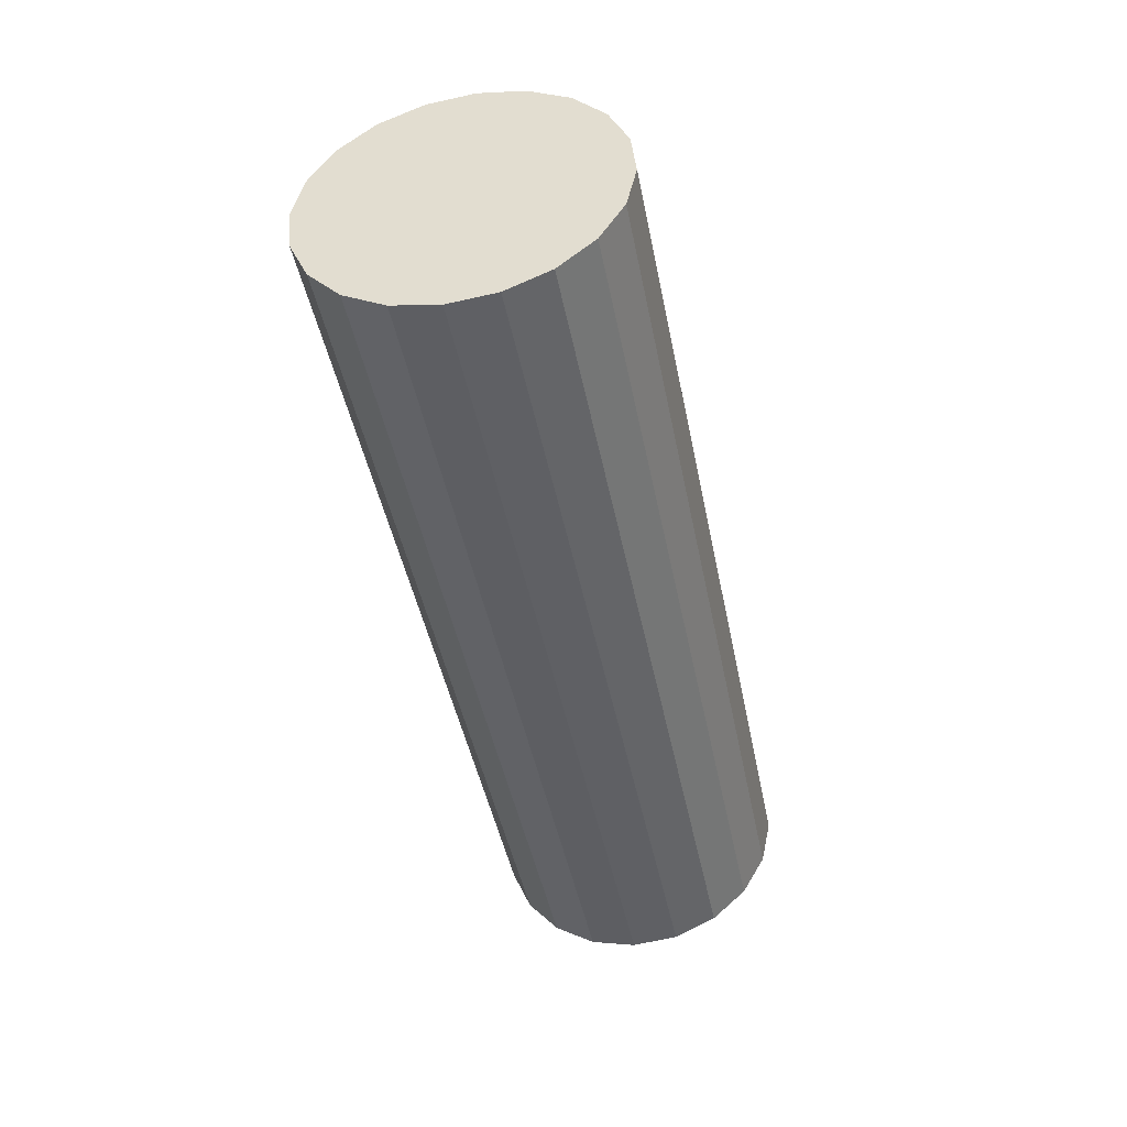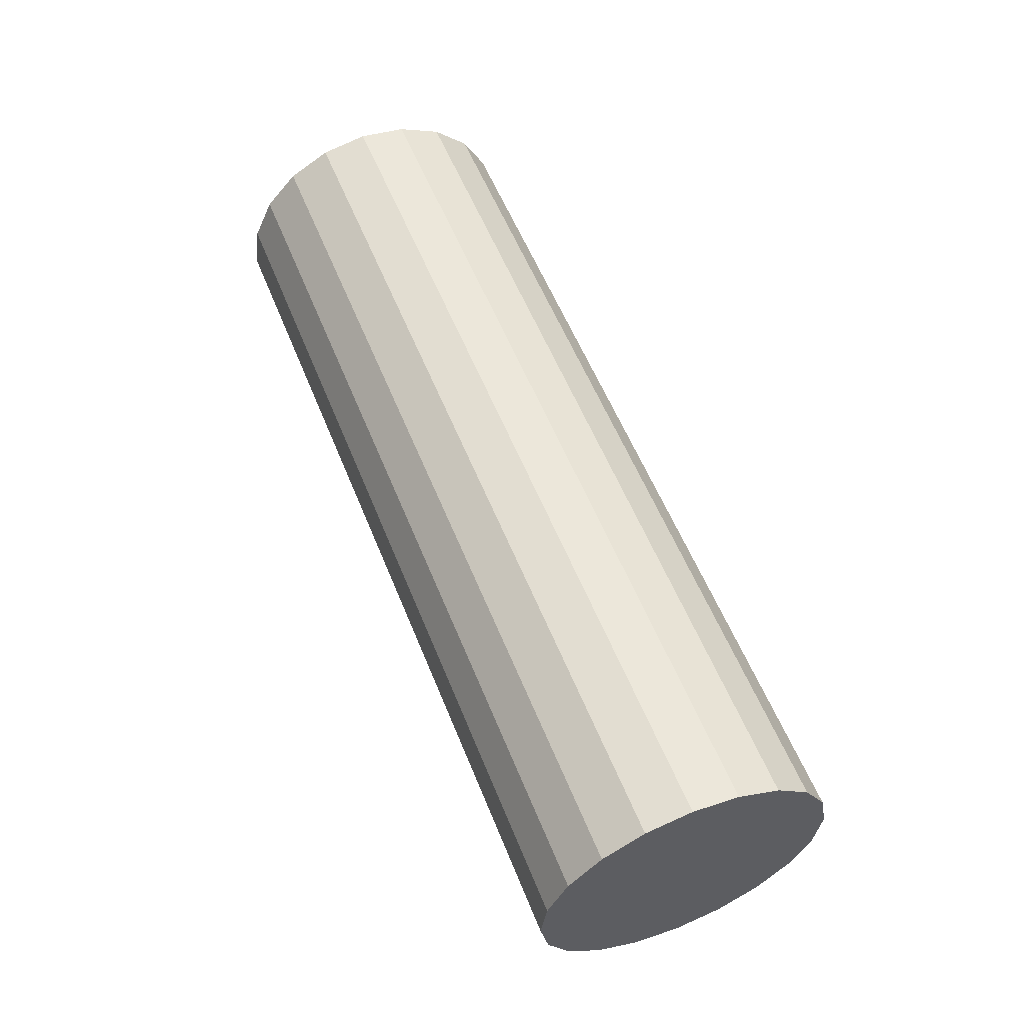
<metadata>
{"format":"obj","ext":"obj","renderer":"f3d","projection":"perspective","resolution":1024,"background":"white","views":[{"elev":-42.2,"azim":-82.1,"up":"+Z"},{"elev":53.4,"azim":70.8,"up":"+Y"}]}
</metadata>
<code>
g default
v 1.003 12.74 2.969
v 1.002 12.75 2.938
v 1 12.74 2.907
v 0.9984 12.73 2.879
v 0.9962 12.71 2.856
v 0.9941 12.68 2.84
v 0.9921 12.65 2.834
v 0.9905 12.62 2.837
v 0.9895 12.59 2.85
v 0.9892 12.57 2.871
v 0.9895 12.55 2.898
v 0.9905 12.55 2.928
v 0.9921 12.55 2.959
v 0.9941 12.56 2.988
v 0.9962 12.58 3.011
v 0.9984 12.61 3.027
v 1 12.64 3.033
v 1.002 12.67 3.03
v 1.003 12.7 3.017
v 1.003 12.72 2.996
v 1.01 12.83 3.005
v 1.008 12.85 2.943
v 1.005 12.84 2.881
v 1.001 12.81 2.824
v 0.9962 12.77 2.778
v 0.9919 12.72 2.747
v 0.9879 12.66 2.734
v 0.9848 12.59 2.74
v 0.9828 12.54 2.766
v 0.9821 12.49 2.808
v 0.9828 12.46 2.862
v 0.9848 12.45 2.923
v 0.9879 12.45 2.985
v 0.9919 12.48 3.042
v 0.9962 12.52 3.089
v 1.001 12.57 3.12
v 1.005 12.64 3.133
v 1.008 12.7 3.126
v 1.01 12.75 3.101
v 1.01 12.8 3.059
v 1.016 12.93 3.04
v 1.013 12.95 2.948
v 1.009 12.94 2.855
v 1.003 12.9 2.77
v 0.9962 12.83 2.7
v 0.9897 12.75 2.653
v 0.9838 12.66 2.634
v 0.9791 12.57 2.644
v 0.9761 12.48 2.682
v 0.975 12.41 2.745
v 0.9761 12.37 2.826
v 0.9791 12.35 2.918
v 0.9838 12.36 3.011
v 0.9897 12.39 3.097
v 0.9962 12.46 3.167
v 1.003 12.54 3.213
v 1.009 12.63 3.233
v 1.013 12.72 3.223
v 1.016 12.81 3.184
v 1.017 12.88 3.121
v 1.023 13.02 3.076
v 1.019 13.04 2.953
v 1.013 13.03 2.829
v 1.005 12.98 2.715
v 0.9962 12.9 2.622
v 0.9875 12.79 2.56
v 0.9796 12.67 2.534
v 0.9734 12.54 2.547
v 0.9693 12.43 2.599
v 0.9679 12.34 2.682
v 0.9693 12.27 2.791
v 0.9734 12.25 2.913
v 0.9796 12.26 3.037
v 0.9875 12.31 3.152
v 0.9962 12.39 3.244
v 1.005 12.5 3.307
v 1.013 12.62 3.332
v 1.019 12.75 3.319
v 1.023 12.86 3.268
v 1.025 12.96 3.184
v 1.03 13.11 3.111
v 1.025 13.14 2.958
v 1.017 13.13 2.803
v 1.007 13.06 2.66
v 0.9962 12.96 2.544
v 0.9853 12.83 2.467
v 0.9755 12.67 2.434
v 0.9676 12.52 2.451
v 0.9626 12.37 2.515
v 0.9609 12.26 2.62
v 0.9626 12.18 2.755
v 0.9676 12.15 2.908
v 0.9755 12.16 3.063
v 0.9853 12.23 3.206
v 0.9962 12.33 3.322
v 1.007 12.47 3.4
v 1.017 12.62 3.432
v 1.025 12.78 3.416
v 1.03 12.92 3.352
v 1.032 13.03 3.247
v 0.7306 13.13 3.125
v 0.7256 13.16 2.972
v 0.7178 13.14 2.816
v 0.7079 13.08 2.674
v 0.697 12.98 2.558
v 0.6861 12.84 2.48
v 0.6762 12.69 2.448
v 0.6684 12.53 2.464
v 0.6634 12.39 2.528
v 0.6616 12.27 2.633
v 0.6634 12.2 2.769
v 0.6684 12.16 2.921
v 0.6762 12.18 3.077
v 0.6861 12.24 3.219
v 0.697 12.35 3.335
v 0.7079 12.48 3.413
v 0.7178 12.64 3.446
v 0.7256 12.79 3.429
v 0.7306 12.93 3.365
v 0.7324 13.05 3.26
v 0.4314 13.15 3.138
v 0.4264 13.18 2.985
v 0.4185 13.16 2.83
v 0.4087 13.1 2.687
v 0.3977 12.99 2.571
v 0.3868 12.86 2.493
v 0.377 12.71 2.461
v 0.3691 12.55 2.478
v 0.3641 12.41 2.542
v 0.3624 12.29 2.646
v 0.3641 12.21 2.782
v 0.3691 12.18 2.935
v 0.377 12.2 3.09
v 0.3868 12.26 3.233
v 0.3977 12.36 3.349
v 0.4087 12.5 3.427
v 0.4185 12.65 3.459
v 0.4264 12.81 3.442
v 0.4314 12.95 3.378
v 0.4331 13.07 3.274
v 0.1321 13.16 3.151
v 0.1271 13.19 2.998
v 0.1193 13.18 2.843
v 0.1094 13.11 2.7
v 0.0985 13.01 2.585
v 0.08757 12.87 2.507
v 0.07771 12.72 2.474
v 0.06988 12.57 2.491
v 0.06486 12.42 2.555
v 0.06313 12.31 2.66
v 0.06486 12.23 2.795
v 0.06988 12.2 2.948
v 0.07771 12.21 3.104
v 0.08757 12.28 3.246
v 0.0985 12.38 3.362
v 0.1094 12.52 3.44
v 0.1193 12.67 3.472
v 0.1271 12.82 3.456
v 0.1321 12.97 3.392
v 0.1339 13.08 3.287
v -0.1671 13.18 3.165
v -0.1721 13.21 3.012
v -0.18 13.19 2.856
v -0.1898 13.13 2.714
v -0.2008 13.03 2.598
v -0.2117 12.89 2.52
v -0.2215 12.74 2.488
v -0.2294 12.58 2.504
v -0.2344 12.44 2.568
v -0.2361 12.32 2.673
v -0.2344 12.25 2.809
v -0.2294 12.21 2.961
v -0.2215 12.23 3.117
v -0.2117 12.29 3.26
v -0.2008 12.4 3.375
v -0.1898 12.53 3.453
v -0.18 12.69 3.486
v -0.1721 12.84 3.469
v -0.1671 12.98 3.405
v -0.1654 13.1 3.3
v -0.4664 13.19 3.178
v -0.4714 13.23 3.025
v -0.4792 13.21 2.87
v -0.4891 13.15 2.727
v -0.5 13.04 2.611
v -0.5109 12.91 2.533
v -0.5208 12.76 2.501
v -0.5286 12.6 2.518
v -0.5336 12.46 2.582
v -0.5354 12.34 2.686
v -0.5336 12.26 2.822
v -0.5286 12.23 2.975
v -0.5208 12.25 3.13
v -0.5109 12.31 3.273
v -0.5 12.41 3.389
v -0.4891 12.55 3.467
v -0.4792 12.7 3.499
v -0.4714 12.86 3.482
v -0.4664 13 3.418
v -0.4646 13.12 3.314
v -0.7656 13.21 3.191
v -0.7706 13.24 3.039
v -0.7785 13.23 2.883
v -0.7883 13.16 2.74
v -0.7992 13.06 2.625
v -0.8102 12.92 2.547
v -0.82 12.77 2.514
v -0.8279 12.62 2.531
v -0.8329 12.47 2.595
v -0.8346 12.36 2.7
v -0.8329 12.28 2.835
v -0.8279 12.25 2.988
v -0.82 12.26 3.144
v -0.8102 12.33 3.286
v -0.7992 12.43 3.402
v -0.7883 12.57 3.48
v -0.7785 12.72 3.512
v -0.7706 12.87 3.496
v -0.7656 13.02 3.432
v -0.7639 13.13 3.327
v -1.065 13.23 3.205
v -1.07 13.26 3.052
v -1.078 13.24 2.896
v -1.088 13.18 2.754
v -1.099 13.08 2.638
v -1.109 12.94 2.56
v -1.119 12.79 2.528
v -1.127 12.63 2.544
v -1.132 12.49 2.608
v -1.134 12.37 2.713
v -1.132 12.3 2.849
v -1.127 12.26 3.002
v -1.119 12.28 3.157
v -1.109 12.34 3.3
v -1.099 12.45 3.415
v -1.088 12.58 3.493
v -1.078 12.74 3.526
v -1.07 12.89 3.509
v -1.065 13.03 3.445
v -1.063 13.15 3.34
v -1.364 13.24 3.218
v -1.369 13.28 3.065
v -1.377 13.26 2.91
v -1.387 13.2 2.767
v -1.398 13.09 2.651
v -1.409 12.96 2.573
v -1.419 12.8 2.541
v -1.426 12.65 2.558
v -1.431 12.51 2.622
v -1.433 12.39 2.726
v -1.431 12.31 2.862
v -1.426 12.28 3.015
v -1.419 12.3 3.17
v -1.409 12.36 3.313
v -1.398 12.46 3.429
v -1.387 12.6 3.507
v -1.377 12.75 3.539
v -1.369 12.91 3.522
v -1.364 13.05 3.458
v -1.362 13.17 3.354
v -1.663 13.26 3.231
v -1.668 13.29 3.079
v -1.676 13.28 2.923
v -1.686 13.21 2.781
v -1.697 13.11 2.665
v -1.708 12.97 2.587
v -1.718 12.82 2.554
v -1.726 12.67 2.571
v -1.731 12.52 2.635
v -1.732 12.41 2.74
v -1.731 12.33 2.875
v -1.726 12.3 3.028
v -1.718 12.31 3.184
v -1.708 12.38 3.326
v -1.697 12.48 3.442
v -1.686 12.62 3.52
v -1.676 12.77 3.552
v -1.668 12.92 3.536
v -1.663 13.07 3.472
v -1.662 13.18 3.367
v -1.963 13.28 3.245
v -1.968 13.31 3.092
v -1.975 13.29 2.937
v -1.985 13.23 2.794
v -1.996 13.13 2.678
v -2.007 12.99 2.6
v -2.017 12.84 2.568
v -2.025 12.68 2.584
v -2.03 12.54 2.648
v -2.032 12.42 2.753
v -2.03 12.35 2.889
v -2.025 12.31 3.042
v -2.017 12.33 3.197
v -2.007 12.39 3.34
v -1.996 12.5 3.456
v -1.985 12.63 3.533
v -1.975 12.78 3.566
v -1.968 12.94 3.549
v -1.963 13.08 3.485
v -1.961 13.2 3.38
v -1.969 13.18 3.209
v -1.973 13.21 3.087
v -1.98 13.2 2.963
v -1.988 13.15 2.848
v -1.996 13.06 2.756
v -2.005 12.95 2.693
v -2.013 12.83 2.668
v -2.019 12.71 2.681
v -2.023 12.59 2.732
v -2.025 12.5 2.816
v -2.023 12.44 2.924
v -2.019 12.41 3.047
v -2.013 12.43 3.171
v -2.005 12.48 3.285
v -1.996 12.56 3.378
v -1.988 12.67 3.44
v -1.98 12.79 3.466
v -1.973 12.91 3.453
v -1.969 13.03 3.401
v -1.968 13.12 3.318
v -1.976 13.09 3.174
v -1.979 13.11 3.082
v -1.984 13.1 2.989
v -1.99 13.06 2.903
v -1.996 13 2.833
v -2.003 12.92 2.787
v -2.009 12.83 2.767
v -2.013 12.73 2.777
v -2.016 12.65 2.816
v -2.017 12.58 2.879
v -2.016 12.53 2.96
v -2.013 12.51 3.052
v -2.009 12.52 3.145
v -2.003 12.56 3.23
v -1.996 12.62 3.3
v -1.99 12.7 3.347
v -1.984 12.8 3.366
v -1.979 12.89 3.356
v -1.976 12.97 3.318
v -1.975 13.04 3.255
v -1.983 13 3.138
v -1.985 13.01 3.077
v -1.988 13 3.015
v -1.992 12.98 2.958
v -1.996 12.94 2.911
v -2.001 12.88 2.88
v -2.005 12.82 2.867
v -2.008 12.76 2.874
v -2.01 12.7 2.899
v -2.01 12.66 2.941
v -2.01 12.62 2.995
v -2.008 12.61 3.057
v -2.005 12.62 3.119
v -2.001 12.64 3.176
v -1.996 12.69 3.222
v -1.992 12.74 3.253
v -1.988 12.8 3.266
v -1.985 12.86 3.26
v -1.983 12.92 3.234
v -1.982 12.97 3.192
v -1.99 12.9 3.102
v -1.991 12.91 3.072
v -1.992 12.91 3.041
v -1.994 12.89 3.012
v -1.996 12.87 2.989
v -1.998 12.85 2.973
v -2 12.82 2.967
v -2.002 12.79 2.97
v -2.003 12.76 2.983
v -2.003 12.73 3.004
v -2.003 12.72 3.031
v -2.002 12.71 3.062
v -2 12.71 3.093
v -1.998 12.73 3.121
v -1.996 12.75 3.144
v -1.994 12.78 3.16
v -1.992 12.81 3.166
v -1.991 12.84 3.163
v -1.99 12.87 3.15
v -1.989 12.89 3.129
v 0.9962 12.65 2.933
v -1.996 12.81 3.067
f 1 2 21
f 21 2 22
f 2 3 22
f 22 3 23
f 3 4 23
f 23 4 24
f 4 5 24
f 24 5 25
f 5 6 25
f 25 6 26
f 6 7 26
f 26 7 27
f 7 8 27
f 27 8 28
f 8 9 28
f 28 9 29
f 9 10 29
f 29 10 30
f 10 11 30
f 30 11 31
f 11 12 31
f 31 12 32
f 12 13 32
f 32 13 33
f 13 14 33
f 33 14 34
f 14 15 34
f 34 15 35
f 15 16 35
f 35 16 36
f 16 17 36
f 36 17 37
f 17 18 37
f 37 18 38
f 18 19 38
f 38 19 39
f 19 20 39
f 39 20 40
f 20 1 40
f 40 1 21
f 21 22 41
f 41 22 42
f 22 23 42
f 42 23 43
f 23 24 43
f 43 24 44
f 24 25 44
f 44 25 45
f 25 26 45
f 45 26 46
f 26 27 46
f 46 27 47
f 27 28 47
f 47 28 48
f 28 29 48
f 48 29 49
f 29 30 49
f 49 30 50
f 30 31 50
f 50 31 51
f 31 32 51
f 51 32 52
f 32 33 52
f 52 33 53
f 33 34 53
f 53 34 54
f 34 35 54
f 54 35 55
f 35 36 55
f 55 36 56
f 36 37 56
f 56 37 57
f 37 38 57
f 57 38 58
f 38 39 58
f 58 39 59
f 39 40 59
f 59 40 60
f 40 21 60
f 60 21 41
f 41 42 61
f 61 42 62
f 42 43 62
f 62 43 63
f 43 44 63
f 63 44 64
f 44 45 64
f 64 45 65
f 45 46 65
f 65 46 66
f 46 47 66
f 66 47 67
f 47 48 67
f 67 48 68
f 48 49 68
f 68 49 69
f 49 50 69
f 69 50 70
f 50 51 70
f 70 51 71
f 51 52 71
f 71 52 72
f 52 53 72
f 72 53 73
f 53 54 73
f 73 54 74
f 54 55 74
f 74 55 75
f 55 56 75
f 75 56 76
f 56 57 76
f 76 57 77
f 57 58 77
f 77 58 78
f 58 59 78
f 78 59 79
f 59 60 79
f 79 60 80
f 60 41 80
f 80 41 61
f 61 62 81
f 81 62 82
f 62 63 82
f 82 63 83
f 63 64 83
f 83 64 84
f 64 65 84
f 84 65 85
f 65 66 85
f 85 66 86
f 66 67 86
f 86 67 87
f 67 68 87
f 87 68 88
f 68 69 88
f 88 69 89
f 69 70 89
f 89 70 90
f 70 71 90
f 90 71 91
f 71 72 91
f 91 72 92
f 72 73 92
f 92 73 93
f 73 74 93
f 93 74 94
f 74 75 94
f 94 75 95
f 75 76 95
f 95 76 96
f 76 77 96
f 96 77 97
f 77 78 97
f 97 78 98
f 78 79 98
f 98 79 99
f 79 80 99
f 99 80 100
f 80 61 100
f 100 61 81
f 81 82 101
f 101 82 102
f 82 83 102
f 102 83 103
f 83 84 103
f 103 84 104
f 84 85 104
f 104 85 105
f 85 86 105
f 105 86 106
f 86 87 106
f 106 87 107
f 87 88 107
f 107 88 108
f 88 89 108
f 108 89 109
f 89 90 109
f 109 90 110
f 90 91 110
f 110 91 111
f 91 92 111
f 111 92 112
f 92 93 112
f 112 93 113
f 93 94 113
f 113 94 114
f 94 95 114
f 114 95 115
f 95 96 115
f 115 96 116
f 96 97 116
f 116 97 117
f 97 98 117
f 117 98 118
f 98 99 118
f 118 99 119
f 99 100 119
f 119 100 120
f 100 81 120
f 120 81 101
f 101 102 121
f 121 102 122
f 102 103 122
f 122 103 123
f 103 104 123
f 123 104 124
f 104 105 124
f 124 105 125
f 105 106 125
f 125 106 126
f 106 107 126
f 126 107 127
f 107 108 127
f 127 108 128
f 108 109 128
f 128 109 129
f 109 110 129
f 129 110 130
f 110 111 130
f 130 111 131
f 111 112 131
f 131 112 132
f 112 113 132
f 132 113 133
f 113 114 133
f 133 114 134
f 114 115 134
f 134 115 135
f 115 116 135
f 135 116 136
f 116 117 136
f 136 117 137
f 117 118 137
f 137 118 138
f 118 119 138
f 138 119 139
f 119 120 139
f 139 120 140
f 120 101 140
f 140 101 121
f 121 122 141
f 141 122 142
f 122 123 142
f 142 123 143
f 123 124 143
f 143 124 144
f 124 125 144
f 144 125 145
f 125 126 145
f 145 126 146
f 126 127 146
f 146 127 147
f 127 128 147
f 147 128 148
f 128 129 148
f 148 129 149
f 129 130 149
f 149 130 150
f 130 131 150
f 150 131 151
f 131 132 151
f 151 132 152
f 132 133 152
f 152 133 153
f 133 134 153
f 153 134 154
f 134 135 154
f 154 135 155
f 135 136 155
f 155 136 156
f 136 137 156
f 156 137 157
f 137 138 157
f 157 138 158
f 138 139 158
f 158 139 159
f 139 140 159
f 159 140 160
f 140 121 160
f 160 121 141
f 141 142 161
f 161 142 162
f 142 143 162
f 162 143 163
f 143 144 163
f 163 144 164
f 144 145 164
f 164 145 165
f 145 146 165
f 165 146 166
f 146 147 166
f 166 147 167
f 147 148 167
f 167 148 168
f 148 149 168
f 168 149 169
f 149 150 169
f 169 150 170
f 150 151 170
f 170 151 171
f 151 152 171
f 171 152 172
f 152 153 172
f 172 153 173
f 153 154 173
f 173 154 174
f 154 155 174
f 174 155 175
f 155 156 175
f 175 156 176
f 156 157 176
f 176 157 177
f 157 158 177
f 177 158 178
f 158 159 178
f 178 159 179
f 159 160 179
f 179 160 180
f 160 141 180
f 180 141 161
f 161 162 181
f 181 162 182
f 162 163 182
f 182 163 183
f 163 164 183
f 183 164 184
f 164 165 184
f 184 165 185
f 165 166 185
f 185 166 186
f 166 167 186
f 186 167 187
f 167 168 187
f 187 168 188
f 168 169 188
f 188 169 189
f 169 170 189
f 189 170 190
f 170 171 190
f 190 171 191
f 171 172 191
f 191 172 192
f 172 173 192
f 192 173 193
f 173 174 193
f 193 174 194
f 174 175 194
f 194 175 195
f 175 176 195
f 195 176 196
f 176 177 196
f 196 177 197
f 177 178 197
f 197 178 198
f 178 179 198
f 198 179 199
f 179 180 199
f 199 180 200
f 180 161 200
f 200 161 181
f 181 182 201
f 201 182 202
f 182 183 202
f 202 183 203
f 183 184 203
f 203 184 204
f 184 185 204
f 204 185 205
f 185 186 205
f 205 186 206
f 186 187 206
f 206 187 207
f 187 188 207
f 207 188 208
f 188 189 208
f 208 189 209
f 189 190 209
f 209 190 210
f 190 191 210
f 210 191 211
f 191 192 211
f 211 192 212
f 192 193 212
f 212 193 213
f 193 194 213
f 213 194 214
f 194 195 214
f 214 195 215
f 195 196 215
f 215 196 216
f 196 197 216
f 216 197 217
f 197 198 217
f 217 198 218
f 198 199 218
f 218 199 219
f 199 200 219
f 219 200 220
f 200 181 220
f 220 181 201
f 201 202 221
f 221 202 222
f 202 203 222
f 222 203 223
f 203 204 223
f 223 204 224
f 204 205 224
f 224 205 225
f 205 206 225
f 225 206 226
f 206 207 226
f 226 207 227
f 207 208 227
f 227 208 228
f 208 209 228
f 228 209 229
f 209 210 229
f 229 210 230
f 210 211 230
f 230 211 231
f 211 212 231
f 231 212 232
f 212 213 232
f 232 213 233
f 213 214 233
f 233 214 234
f 214 215 234
f 234 215 235
f 215 216 235
f 235 216 236
f 216 217 236
f 236 217 237
f 217 218 237
f 237 218 238
f 218 219 238
f 238 219 239
f 219 220 239
f 239 220 240
f 220 201 240
f 240 201 221
f 221 222 241
f 241 222 242
f 222 223 242
f 242 223 243
f 223 224 243
f 243 224 244
f 224 225 244
f 244 225 245
f 225 226 245
f 245 226 246
f 226 227 246
f 246 227 247
f 227 228 247
f 247 228 248
f 228 229 248
f 248 229 249
f 229 230 249
f 249 230 250
f 230 231 250
f 250 231 251
f 231 232 251
f 251 232 252
f 232 233 252
f 252 233 253
f 233 234 253
f 253 234 254
f 234 235 254
f 254 235 255
f 235 236 255
f 255 236 256
f 236 237 256
f 256 237 257
f 237 238 257
f 257 238 258
f 238 239 258
f 258 239 259
f 239 240 259
f 259 240 260
f 240 221 260
f 260 221 241
f 241 242 261
f 261 242 262
f 242 243 262
f 262 243 263
f 243 244 263
f 263 244 264
f 244 245 264
f 264 245 265
f 245 246 265
f 265 246 266
f 246 247 266
f 266 247 267
f 247 248 267
f 267 248 268
f 248 249 268
f 268 249 269
f 249 250 269
f 269 250 270
f 250 251 270
f 270 251 271
f 251 252 271
f 271 252 272
f 252 253 272
f 272 253 273
f 253 254 273
f 273 254 274
f 254 255 274
f 274 255 275
f 255 256 275
f 275 256 276
f 256 257 276
f 276 257 277
f 257 258 277
f 277 258 278
f 258 259 278
f 278 259 279
f 259 260 279
f 279 260 280
f 260 241 280
f 280 241 261
f 261 262 281
f 281 262 282
f 262 263 282
f 282 263 283
f 263 264 283
f 283 264 284
f 264 265 284
f 284 265 285
f 265 266 285
f 285 266 286
f 266 267 286
f 286 267 287
f 267 268 287
f 287 268 288
f 268 269 288
f 288 269 289
f 269 270 289
f 289 270 290
f 270 271 290
f 290 271 291
f 271 272 291
f 291 272 292
f 272 273 292
f 292 273 293
f 273 274 293
f 293 274 294
f 274 275 294
f 294 275 295
f 275 276 295
f 295 276 296
f 276 277 296
f 296 277 297
f 277 278 297
f 297 278 298
f 278 279 298
f 298 279 299
f 279 280 299
f 299 280 300
f 280 261 300
f 300 261 281
f 281 282 301
f 301 282 302
f 282 283 302
f 302 283 303
f 283 284 303
f 303 284 304
f 284 285 304
f 304 285 305
f 285 286 305
f 305 286 306
f 286 287 306
f 306 287 307
f 287 288 307
f 307 288 308
f 288 289 308
f 308 289 309
f 289 290 309
f 309 290 310
f 290 291 310
f 310 291 311
f 291 292 311
f 311 292 312
f 292 293 312
f 312 293 313
f 293 294 313
f 313 294 314
f 294 295 314
f 314 295 315
f 295 296 315
f 315 296 316
f 296 297 316
f 316 297 317
f 297 298 317
f 317 298 318
f 298 299 318
f 318 299 319
f 299 300 319
f 319 300 320
f 300 281 320
f 320 281 301
f 301 302 321
f 321 302 322
f 302 303 322
f 322 303 323
f 303 304 323
f 323 304 324
f 304 305 324
f 324 305 325
f 305 306 325
f 325 306 326
f 306 307 326
f 326 307 327
f 307 308 327
f 327 308 328
f 308 309 328
f 328 309 329
f 309 310 329
f 329 310 330
f 310 311 330
f 330 311 331
f 311 312 331
f 331 312 332
f 312 313 332
f 332 313 333
f 313 314 333
f 333 314 334
f 314 315 334
f 334 315 335
f 315 316 335
f 335 316 336
f 316 317 336
f 336 317 337
f 317 318 337
f 337 318 338
f 318 319 338
f 338 319 339
f 319 320 339
f 339 320 340
f 320 301 340
f 340 301 321
f 321 322 341
f 341 322 342
f 322 323 342
f 342 323 343
f 323 324 343
f 343 324 344
f 324 325 344
f 344 325 345
f 325 326 345
f 345 326 346
f 326 327 346
f 346 327 347
f 327 328 347
f 347 328 348
f 328 329 348
f 348 329 349
f 329 330 349
f 349 330 350
f 330 331 350
f 350 331 351
f 331 332 351
f 351 332 352
f 332 333 352
f 352 333 353
f 333 334 353
f 353 334 354
f 334 335 354
f 354 335 355
f 335 336 355
f 355 336 356
f 336 337 356
f 356 337 357
f 337 338 357
f 357 338 358
f 338 339 358
f 358 339 359
f 339 340 359
f 359 340 360
f 340 321 360
f 360 321 341
f 341 342 361
f 361 342 362
f 342 343 362
f 362 343 363
f 343 344 363
f 363 344 364
f 344 345 364
f 364 345 365
f 345 346 365
f 365 346 366
f 346 347 366
f 366 347 367
f 347 348 367
f 367 348 368
f 348 349 368
f 368 349 369
f 349 350 369
f 369 350 370
f 350 351 370
f 370 351 371
f 351 352 371
f 371 352 372
f 352 353 372
f 372 353 373
f 353 354 373
f 373 354 374
f 354 355 374
f 374 355 375
f 355 356 375
f 375 356 376
f 356 357 376
f 376 357 377
f 357 358 377
f 377 358 378
f 358 359 378
f 378 359 379
f 359 360 379
f 379 360 380
f 360 341 380
f 380 341 361
f 2 1 381
f 3 2 381
f 4 3 381
f 5 4 381
f 6 5 381
f 7 6 381
f 8 7 381
f 9 8 381
f 10 9 381
f 11 10 381
f 12 11 381
f 13 12 381
f 14 13 381
f 15 14 381
f 16 15 381
f 17 16 381
f 18 17 381
f 19 18 381
f 20 19 381
f 1 20 381
f 361 362 382
f 362 363 382
f 363 364 382
f 364 365 382
f 365 366 382
f 366 367 382
f 367 368 382
f 368 369 382
f 369 370 382
f 370 371 382
f 371 372 382
f 372 373 382
f 373 374 382
f 374 375 382
f 375 376 382
f 376 377 382
f 377 378 382
f 378 379 382
f 379 380 382
f 380 361 382

</code>
